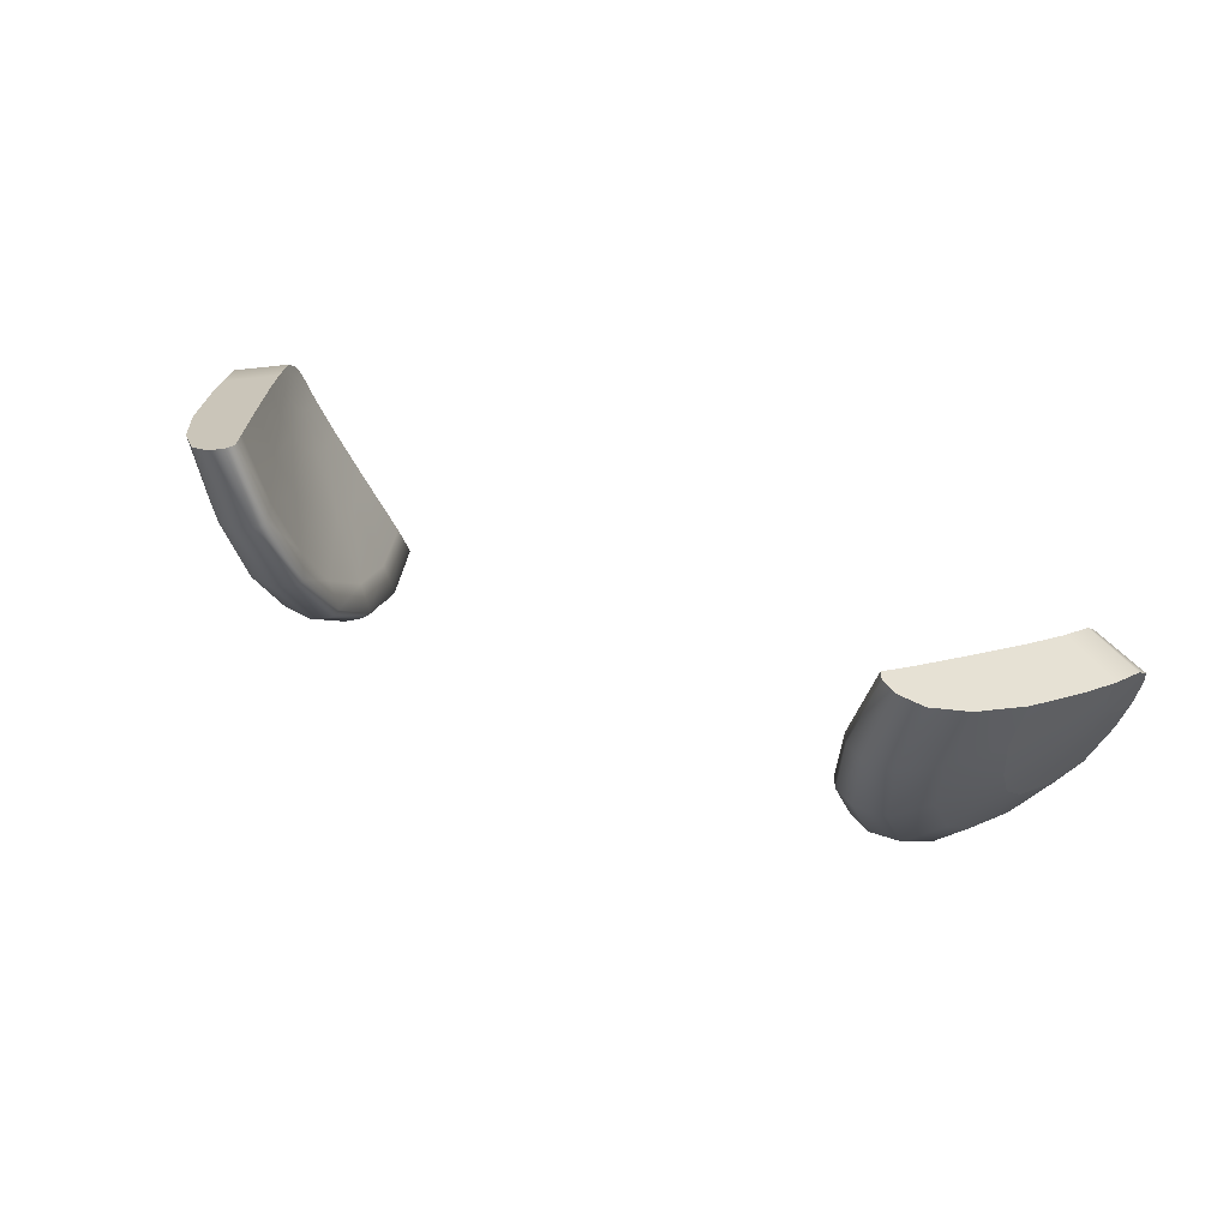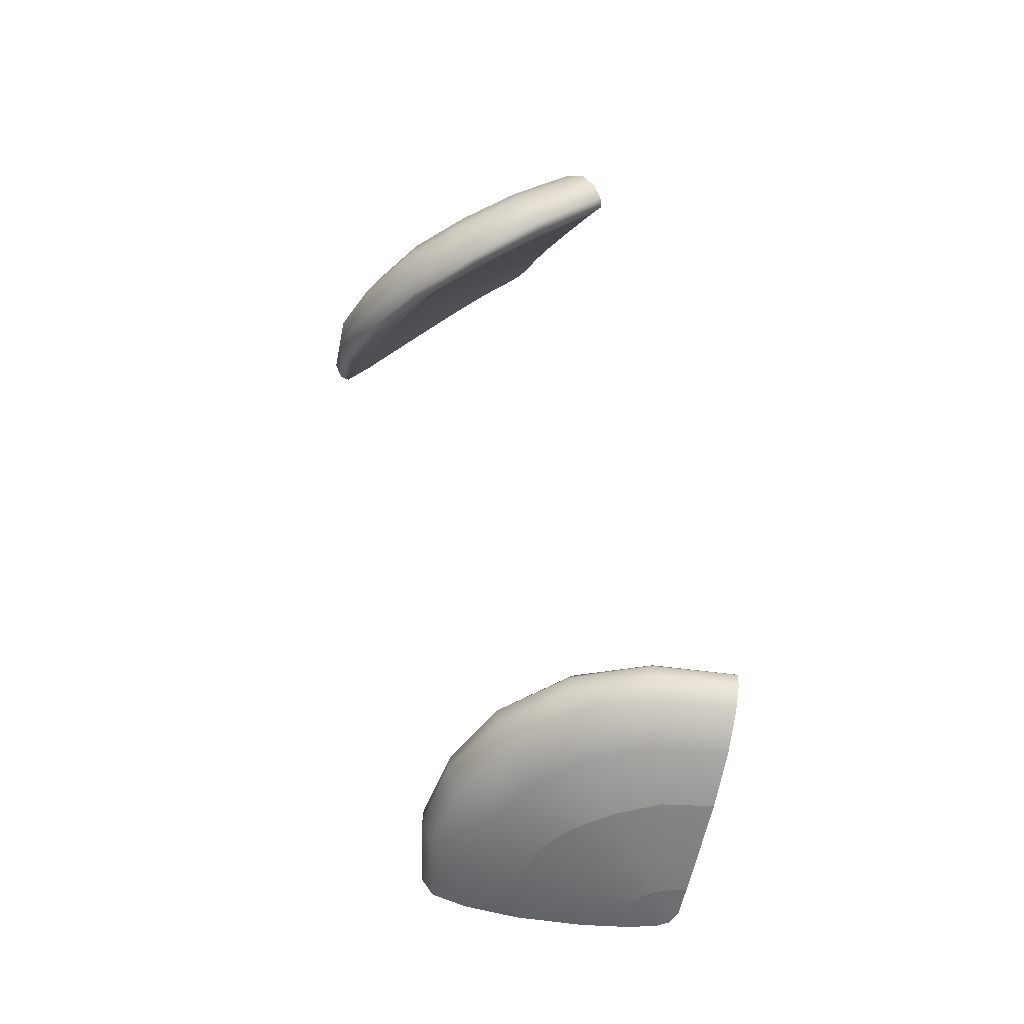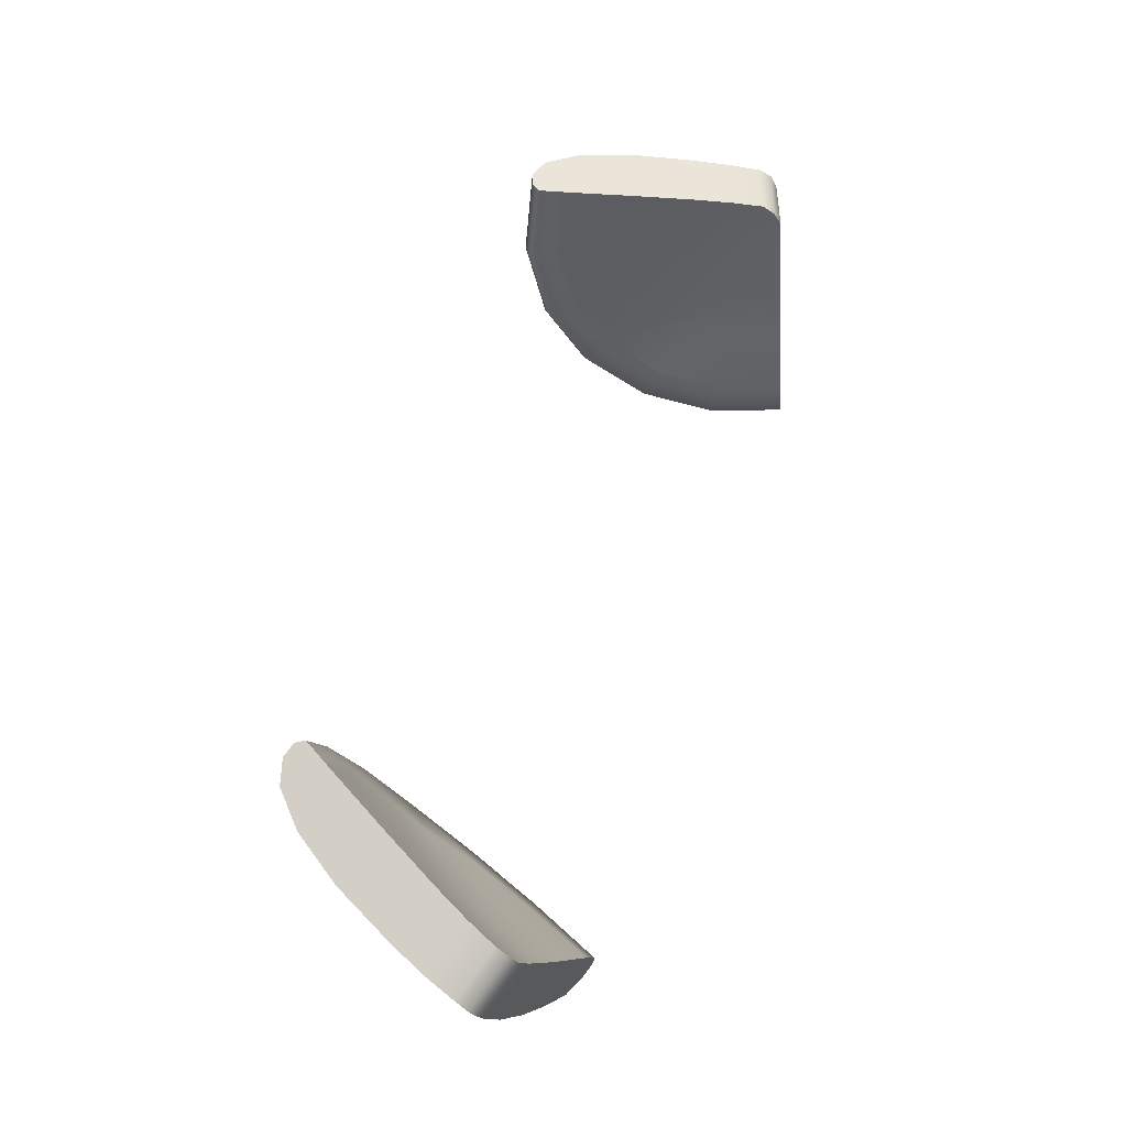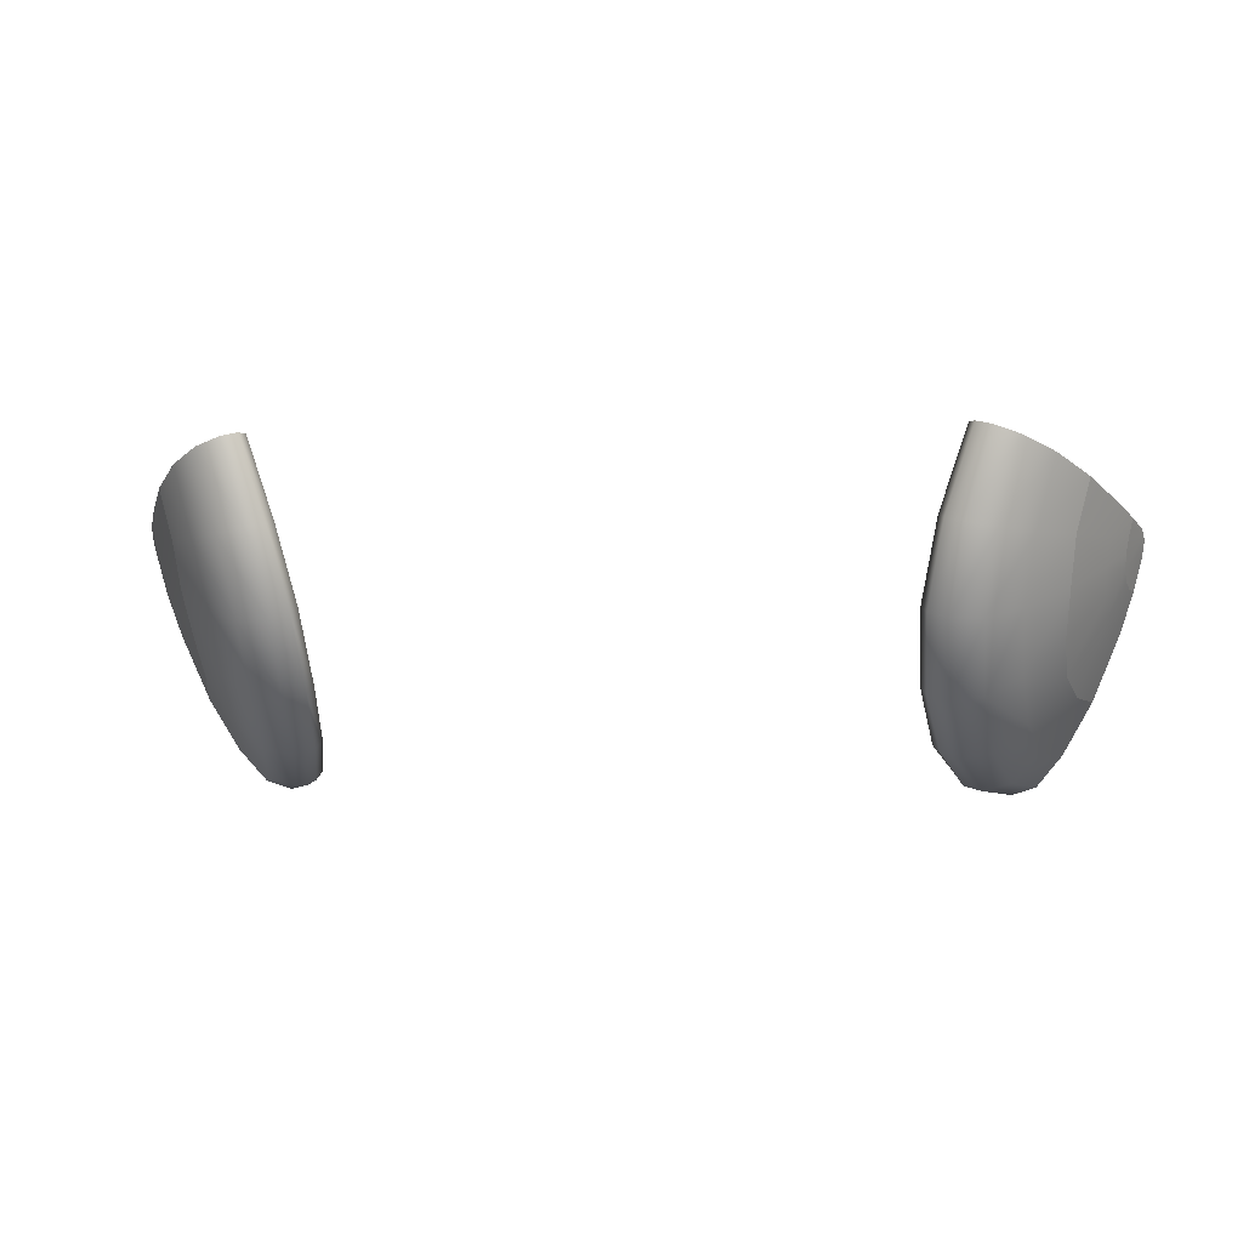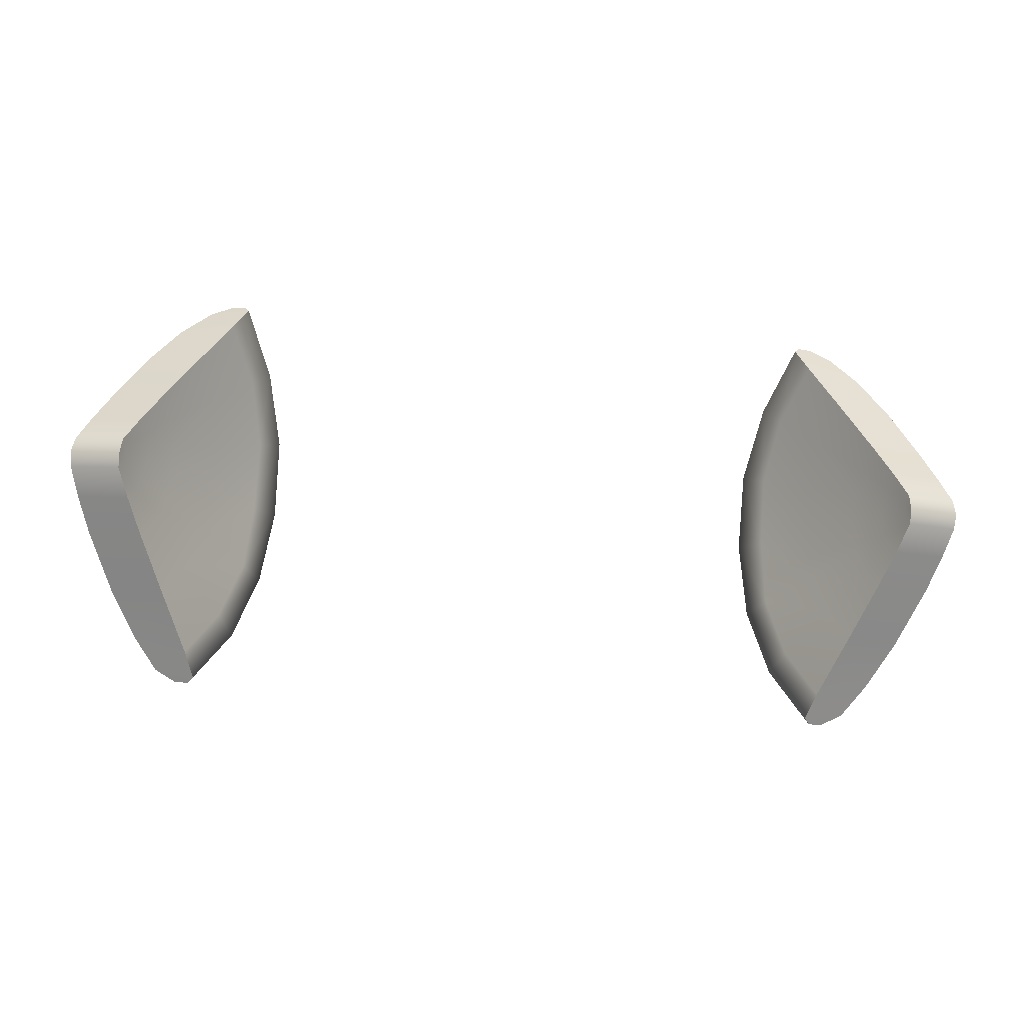
<metadata>
{"format":"obj","ext":"obj","renderer":"f3d","projection":"perspective","resolution":1024,"background":"white","views":[{"elev":39.4,"azim":-150.6,"up":"+Z"},{"elev":56.4,"azim":-100.5,"up":"+Y"},{"elev":63.8,"azim":-71.2,"up":"+Z"},{"elev":-1.1,"azim":-171.4,"up":"+Z"},{"elev":-61.7,"azim":-4.6,"up":"+Y"}]}
</metadata>
<code>
g pm0652_00_ShieldASkin
v 0.6511 0.5477 0.4256
v 0.6625 0.551 0.4091
v 0.6013 0.7016 0.4259
v 0.59 0.694 0.4422
v 0.6697 0.5588 0.4809
v 0.5611 0.8423 0.492
v 0.6173 0.6888 0.4959
v 0.7208 0.5864 0.6072
v 0.5481 0.8348 0.5034
v 0.5395 0.9695 0.5932
v 0.6864 0.6775 0.6167
v 0.7676 0.6119 0.7257
v 0.5815 0.8128 0.5498
v 0.529 0.9551 0.6055
v 0.5419 1.059 0.7308
v 0.5311 1.044 0.7397
v 0.571 1.107 0.8838
v 0.572 0.9215 0.6361
v 0.6622 0.7641 0.6544
v 0.748 0.6659 0.7311
v 0.5605 1.089 0.8886
v 0.6208 1.109 1.039
v 0.6105 1.092 1.04
v 0.5693 0.9969 0.7563
v 0.5926 1.038 0.8885
v 0.6374 1.041 1.022
v 0.6529 0.8388 0.716
v 0.6538 0.8922 0.7982
v 0.6698 0.9209 0.8901
v 0.6986 0.9219 0.9835
v 0.7342 0.7173 0.7533
v 0.7278 0.7611 0.7903
v 0.7385 0.8099 0.8926
v 0.7545 0.8101 0.948
v 0.7292 0.793 0.8382
v 0.7727 0.7112 0.8375
v 0.7764 0.6866 0.8167
v 0.7787 0.7386 0.895
v 0.7877 0.7387 0.9261
v 0.7736 0.7291 0.8644
v 0.8086 0.6788 0.8977
v 0.8118 0.6788 0.9089
v 0.8153 0.6551 0.8899
v 0.8067 0.6754 0.8867
v 0.8064 0.6689 0.8771
v 0.7841 0.6577 0.8042
v 0.7951 0.6273 0.8012
v 0.8077 0.6601 0.8696
v 0.8105 0.6497 0.8651
v 0.8144 0.6388 0.864
v 0.571 1.107 0.8838
v 0.6492 1.12 1.033
v 0.6208 1.109 1.039
v 0.604 1.119 0.8757
v 0.5419 1.059 0.7308
v 0.6954 1.108 1.017
v 0.5785 1.072 0.7217
v 0.5395 0.9695 0.5932
v 0.6576 1.11 0.8665
v 0.7532 1.056 0.9917
v 0.5776 0.9826 0.5839
v 0.5611 0.8423 0.492
v 0.6366 1.066 0.7196
v 0.7196 1.057 0.8631
v 0.8122 0.9654 0.9586
v 0.7886 0.9614 0.8618
v 0.7003 1.019 0.7373
v 0.7806 0.9348 0.7726
v 0.5944 0.8582 0.4809
v 0.6013 0.7016 0.4259
v 0.637 0.9811 0.5886
v 0.7019 0.9457 0.6238
v 0.775 0.8817 0.6881
v 0.779 0.8107 0.6223
v 0.6343 0.7132 0.4176
v 0.6625 0.551 0.4091
v 0.6909 0.561 0.4019
v 0.6517 0.8634 0.4911
v 0.7121 0.8466 0.5403
v 0.6863 0.7247 0.4318
v 0.735 0.5784 0.4182
v 0.7407 0.728 0.4897
v 0.8022 0.7244 0.5844
v 0.7815 0.6031 0.4783
v 0.8336 0.6288 0.5754
v 0.7886 0.9614 0.8618
v 0.8662 0.851 0.9218
v 0.8122 0.9654 0.9586
v 0.8521 0.8515 0.8654
v 0.8955 0.7795 0.9006
v 0.8889 0.7771 0.8688
v 0.8846 0.768 0.8381
v 0.8465 0.8325 0.813
v 0.7806 0.9348 0.7726
v 0.8842 0.7503 0.8111
v 0.8484 0.7992 0.7632
v 0.775 0.8817 0.6881
v 0.779 0.8107 0.6223
v 0.8523 0.7559 0.7268
v 0.8878 0.7257 0.7904
v 0.8022 0.7244 0.5844
v 0.8949 0.6968 0.7781
v 0.8635 0.7067 0.7036
v 0.8336 0.6288 0.5754
v 0.905 0.6662 0.7753
v 0.8815 0.6522 0.6986
v 0.6105 1.092 1.04
v 0.6208 1.109 1.039
v 0.6492 1.12 1.033
v 0.6954 1.108 1.017
v 0.6374 1.041 1.022
v 0.7532 1.056 0.9917
v 0.6986 0.9219 0.9835
v 0.8122 0.9654 0.9586
v 0.8662 0.851 0.9218
v 0.7545 0.8101 0.948
v 0.7877 0.7387 0.9261
v 0.8955 0.7795 0.9006
v 0.8118 0.6788 0.9089
v 0.9167 0.716 0.8839
v 0.8153 0.6551 0.8899
v 0.9222 0.691 0.8661
v 0.9197 0.6761 0.8389
v 0.8144 0.6388 0.864
v 0.905 0.6662 0.7753
v 0.7951 0.6273 0.8012
v 0.7676 0.6119 0.7257
v 0.8815 0.6522 0.6986
v 0.8336 0.6288 0.5754
v 0.7208 0.5864 0.6072
v 0.7815 0.6031 0.4783
v 0.6697 0.5588 0.4809
v 0.735 0.5784 0.4182
v 0.6511 0.5477 0.4256
v 0.6625 0.551 0.4091
v 0.6909 0.561 0.4019
v 0.9197 0.6761 0.8389
v 0.8949 0.6968 0.7781
v 0.905 0.6662 0.7753
v 0.916 0.6873 0.8399
v 0.8878 0.7257 0.7904
v 0.9222 0.691 0.8661
v 0.9135 0.6974 0.8442
v 0.8842 0.7503 0.8111
v 0.9123 0.7063 0.8519
v 0.9124 0.7129 0.8617
v 0.8846 0.768 0.8381
v 0.9139 0.7162 0.8725
v 0.9167 0.716 0.8839
v 0.8889 0.7771 0.8688
v 0.8955 0.7795 0.9006
v -0.6511 0.5478 0.4256
v -0.6013 0.7016 0.4259
v -0.6625 0.551 0.4092
v -0.59 0.694 0.4423
v -0.6697 0.5589 0.481
v -0.5611 0.8423 0.4921
v -0.6173 0.6889 0.496
v -0.7208 0.5865 0.6072
v -0.5481 0.8348 0.5035
v -0.5395 0.9696 0.5933
v -0.6864 0.6775 0.6168
v -0.7676 0.612 0.7258
v -0.5815 0.8128 0.5498
v -0.529 0.9551 0.6055
v -0.5419 1.059 0.7308
v -0.5311 1.044 0.7398
v -0.571 1.107 0.8839
v -0.572 0.9215 0.6362
v -0.6622 0.7641 0.6545
v -0.748 0.6659 0.7311
v -0.5605 1.089 0.8886
v -0.6208 1.109 1.039
v -0.6105 1.092 1.04
v -0.5693 0.9969 0.7563
v -0.5926 1.038 0.8885
v -0.6374 1.041 1.022
v -0.6529 0.8388 0.716
v -0.6538 0.8923 0.7982
v -0.6698 0.9209 0.8901
v -0.6986 0.9219 0.9835
v -0.7342 0.7173 0.7534
v -0.7278 0.7611 0.7903
v -0.7385 0.8099 0.8926
v -0.7545 0.8101 0.9481
v -0.7292 0.793 0.8383
v -0.7727 0.7112 0.8375
v -0.7764 0.6866 0.8168
v -0.7787 0.7386 0.895
v -0.7877 0.7387 0.9261
v -0.7736 0.7291 0.8645
v -0.8086 0.6788 0.8978
v -0.8118 0.6789 0.909
v -0.8153 0.6552 0.89
v -0.8067 0.6754 0.8868
v -0.8064 0.669 0.8771
v -0.7841 0.6577 0.8043
v -0.7951 0.6274 0.8013
v -0.8077 0.6601 0.8696
v -0.8105 0.6497 0.8652
v -0.8144 0.6388 0.8641
v -0.571 1.107 0.8839
v -0.6208 1.109 1.039
v -0.6492 1.12 1.033
v -0.604 1.119 0.8757
v -0.5419 1.059 0.7308
v -0.6954 1.109 1.017
v -0.5785 1.072 0.7218
v -0.5395 0.9696 0.5933
v -0.6576 1.11 0.8666
v -0.7532 1.056 0.9917
v -0.5776 0.9826 0.5839
v -0.5611 0.8423 0.4921
v -0.6366 1.066 0.7197
v -0.7196 1.057 0.8631
v -0.8122 0.9654 0.9586
v -0.7886 0.9614 0.8619
v -0.7003 1.019 0.7373
v -0.7806 0.9349 0.7726
v -0.5944 0.8583 0.4809
v -0.6013 0.7016 0.4259
v -0.637 0.9812 0.5887
v -0.7019 0.9458 0.6238
v -0.775 0.8817 0.6881
v -0.779 0.8107 0.6223
v -0.6343 0.7133 0.4176
v -0.6625 0.551 0.4092
v -0.6909 0.561 0.402
v -0.6517 0.8634 0.4911
v -0.7121 0.8466 0.5403
v -0.6863 0.7247 0.4318
v -0.735 0.5784 0.4183
v -0.7407 0.728 0.4897
v -0.8022 0.7245 0.5845
v -0.7815 0.6032 0.4784
v -0.8336 0.6288 0.5755
v -0.7886 0.9614 0.8619
v -0.8122 0.9654 0.9586
v -0.8662 0.851 0.9218
v -0.8521 0.8516 0.8654
v -0.8955 0.7795 0.9006
v -0.8889 0.7771 0.8688
v -0.8846 0.768 0.8382
v -0.8465 0.8325 0.8131
v -0.7806 0.9349 0.7726
v -0.8842 0.7503 0.8112
v -0.8484 0.7993 0.7632
v -0.775 0.8817 0.6881
v -0.779 0.8107 0.6223
v -0.8523 0.7559 0.7268
v -0.8878 0.7258 0.7905
v -0.8022 0.7245 0.5845
v -0.8949 0.6968 0.7781
v -0.8635 0.7067 0.7036
v -0.8336 0.6288 0.5755
v -0.905 0.6663 0.7753
v -0.8815 0.6522 0.6986
v -0.6105 1.092 1.04
v -0.6492 1.12 1.033
v -0.6208 1.109 1.039
v -0.6954 1.109 1.017
v -0.6374 1.041 1.022
v -0.7532 1.056 0.9917
v -0.6986 0.9219 0.9835
v -0.8122 0.9654 0.9586
v -0.8662 0.851 0.9218
v -0.7545 0.8101 0.9481
v -0.7877 0.7387 0.9261
v -0.8955 0.7795 0.9006
v -0.8118 0.6789 0.909
v -0.9167 0.716 0.8839
v -0.8153 0.6552 0.89
v -0.9222 0.6911 0.8661
v -0.9197 0.6761 0.8389
v -0.8144 0.6388 0.8641
v -0.905 0.6663 0.7753
v -0.7951 0.6274 0.8013
v -0.7676 0.612 0.7258
v -0.8815 0.6522 0.6986
v -0.8336 0.6288 0.5755
v -0.7208 0.5865 0.6072
v -0.7815 0.6032 0.4784
v -0.6697 0.5589 0.481
v -0.735 0.5784 0.4183
v -0.6511 0.5478 0.4256
v -0.6625 0.551 0.4092
v -0.6909 0.561 0.402
v -0.9197 0.6761 0.8389
v -0.905 0.6663 0.7753
v -0.8949 0.6968 0.7781
v -0.916 0.6873 0.8399
v -0.8878 0.7258 0.7905
v -0.9222 0.6911 0.8661
v -0.9135 0.6975 0.8443
v -0.8842 0.7503 0.8112
v -0.9123 0.7064 0.8519
v -0.9124 0.7129 0.8617
v -0.8846 0.768 0.8382
v -0.9139 0.7162 0.8725
v -0.9167 0.716 0.8839
v -0.8889 0.7771 0.8688
v -0.8955 0.7795 0.9006
g pm0652_00_ShieldASkin_0
f 3 2 1
f 4 3 1
f 4 1 5
f 6 3 4
f 7 4 5
f 7 5 8
f 9 6 4
f 9 4 7
f 10 6 9
f 11 7 8
f 11 8 12
f 13 9 7
f 13 7 11
f 14 10 9
f 14 9 13
f 15 10 14
f 16 15 14
f 17 15 16
f 18 14 13
f 16 14 18
f 19 13 11
f 18 13 19
f 20 11 12
f 19 11 20
f 21 17 16
f 22 17 21
f 23 22 21
f 24 16 18
f 21 16 24
f 23 21 25
f 25 21 24
f 26 23 25
f 27 18 19
f 24 18 27
f 25 24 28
f 28 24 27
f 26 25 29
f 29 25 28
f 30 26 29
f 27 19 31
f 31 19 20
f 28 27 32
f 32 27 31
f 30 29 33
f 34 30 33
f 29 28 35
f 35 28 32
f 33 29 35
f 36 32 31
f 35 32 36
f 37 31 20
f 37 36 31
f 34 33 38
f 39 34 38
f 33 35 40
f 40 35 36
f 38 33 40
f 39 38 41
f 42 39 41
f 43 42 41
f 41 38 44
f 38 40 44
f 43 41 44
f 40 36 45
f 44 40 45
f 45 36 37
f 45 43 44
f 46 37 20
f 46 20 12
f 47 46 12
f 48 45 37
f 45 48 43
f 48 37 46
f 49 46 47
f 49 48 46
f 48 49 43
f 50 49 47
f 49 50 43
f 53 52 51
f 52 54 51
f 51 54 55
f 52 56 54
f 54 57 55
f 55 57 58
f 56 59 54
f 54 59 57
f 56 60 59
f 57 61 58
f 58 61 62
f 59 63 57
f 57 63 61
f 60 64 59
f 59 64 63
f 60 65 64
f 65 66 64
f 64 66 67
f 64 67 63
f 66 68 67
f 61 69 62
f 62 69 70
f 63 71 61
f 63 67 71
f 61 71 69
f 72 67 68
f 67 72 71
f 73 72 68
f 72 73 74
f 69 75 70
f 70 75 76
f 75 77 76
f 71 78 69
f 69 78 75
f 71 72 79
f 79 72 74
f 78 71 79
f 75 80 77
f 78 80 75
f 78 79 80
f 80 81 77
f 79 74 82
f 79 82 80
f 80 82 81
f 74 83 82
f 82 84 81
f 82 83 84
f 83 85 84
f 88 87 86
f 87 89 86
f 87 90 89
f 90 91 89
f 89 91 92
f 89 93 86
f 93 89 92
f 93 94 86
f 93 92 95
f 93 96 94
f 96 93 95
f 96 97 94
f 97 96 98
f 96 95 99
f 96 99 98
f 95 100 99
f 98 99 101
f 99 100 102
f 99 103 101
f 103 99 102
f 101 103 104
f 103 102 105
f 103 106 104
f 106 103 105
f 109 108 107
f 110 109 107
f 107 111 110
f 111 112 110
f 111 113 112
f 113 114 112
f 115 114 113
f 116 115 113
f 116 117 115
f 117 118 115
f 118 117 119
f 120 118 119
f 120 119 121
f 122 120 121
f 122 121 123
f 121 124 123
f 123 124 125
f 124 126 125
f 125 126 127
f 128 125 127
f 128 127 129
f 127 130 129
f 129 130 131
f 130 132 131
f 131 132 133
f 132 134 133
f 134 135 133
f 135 136 133
f 139 138 137
f 138 140 137
f 138 141 140
f 137 140 142
f 141 143 140
f 142 140 143
f 141 144 143
f 144 145 143
f 145 142 143
f 146 145 144
f 145 146 142
f 147 146 144
f 146 148 142
f 146 147 148
f 142 148 149
f 147 150 148
f 149 148 150
f 151 149 150
f 154 153 152
f 153 155 152
f 152 155 156
f 153 157 155
f 155 158 156
f 156 158 159
f 157 160 155
f 155 160 158
f 157 161 160
f 158 162 159
f 159 162 163
f 160 164 158
f 158 164 162
f 161 165 160
f 160 165 164
f 161 166 165
f 166 167 165
f 166 168 167
f 165 169 164
f 165 167 169
f 164 170 162
f 164 169 170
f 162 171 163
f 162 170 171
f 168 172 167
f 168 173 172
f 173 174 172
f 167 175 169
f 167 172 175
f 172 174 176
f 172 176 175
f 174 177 176
f 169 178 170
f 169 175 178
f 175 176 179
f 175 179 178
f 176 177 180
f 176 180 179
f 177 181 180
f 170 178 182
f 170 182 171
f 178 179 183
f 178 183 182
f 180 181 184
f 181 185 184
f 179 180 186
f 179 186 183
f 180 184 186
f 183 187 182
f 183 186 187
f 182 188 171
f 187 188 182
f 184 185 189
f 185 190 189
f 186 184 191
f 186 191 187
f 184 189 191
f 189 190 192
f 190 193 192
f 193 194 192
f 189 192 195
f 191 189 195
f 192 194 195
f 187 191 196
f 191 195 196
f 187 196 188
f 194 196 195
f 188 197 171
f 171 197 163
f 197 198 163
f 196 199 188
f 199 196 194
f 188 199 197
f 197 200 198
f 199 200 197
f 200 199 194
f 200 201 198
f 201 200 194
f 204 203 202
f 205 204 202
f 205 202 206
f 207 204 205
f 208 205 206
f 208 206 209
f 210 207 205
f 210 205 208
f 211 207 210
f 212 208 209
f 212 209 213
f 214 210 208
f 214 208 212
f 215 211 210
f 215 210 214
f 216 211 215
f 217 216 215
f 217 215 218
f 218 215 214
f 219 217 218
f 220 212 213
f 220 213 221
f 222 214 212
f 218 214 222
f 222 212 220
f 218 223 219
f 223 218 222
f 223 224 219
f 224 223 225
f 226 220 221
f 226 221 227
f 228 226 227
f 229 222 220
f 229 220 226
f 223 222 230
f 223 230 225
f 222 229 230
f 231 226 228
f 231 229 226
f 230 229 231
f 232 231 228
f 225 230 233
f 233 230 231
f 233 231 232
f 234 225 233
f 235 233 232
f 234 233 235
f 236 234 235
f 239 238 237
f 240 239 237
f 241 239 240
f 242 241 240
f 242 240 243
f 244 240 237
f 240 244 243
f 245 244 237
f 243 244 246
f 247 244 245
f 244 247 246
f 248 247 245
f 247 248 249
f 246 247 250
f 250 247 249
f 251 246 250
f 250 249 252
f 251 250 253
f 254 250 252
f 250 254 253
f 254 252 255
f 253 254 256
f 257 254 255
f 254 257 256
f 260 259 258
f 259 261 258
f 262 258 261
f 263 262 261
f 264 262 263
f 265 264 263
f 265 266 264
f 266 267 264
f 268 267 266
f 269 268 266
f 268 269 270
f 269 271 270
f 270 271 272
f 271 273 272
f 272 273 274
f 275 272 274
f 275 274 276
f 277 275 276
f 277 276 278
f 276 279 278
f 278 279 280
f 281 278 280
f 281 280 282
f 283 281 282
f 283 282 284
f 285 283 284
f 286 285 284
f 287 286 284
f 290 289 288
f 291 290 288
f 292 290 291
f 291 288 293
f 294 292 291
f 291 293 294
f 295 292 294
f 296 295 294
f 293 296 294
f 296 297 295
f 297 296 293
f 297 298 295
f 299 297 293
f 298 297 299
f 299 293 300
f 301 298 299
f 299 300 301
f 300 302 301

</code>
